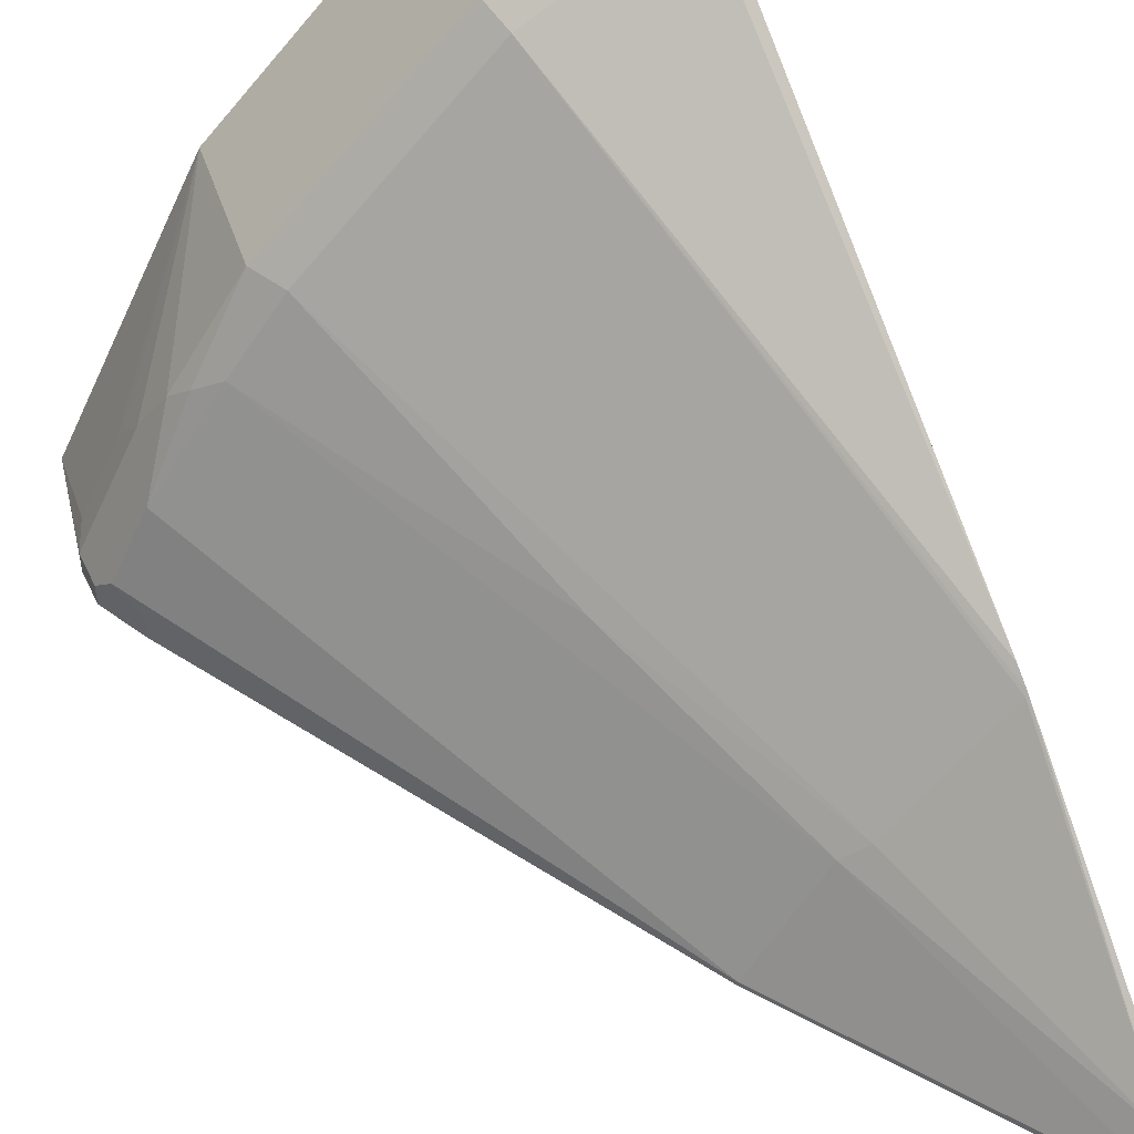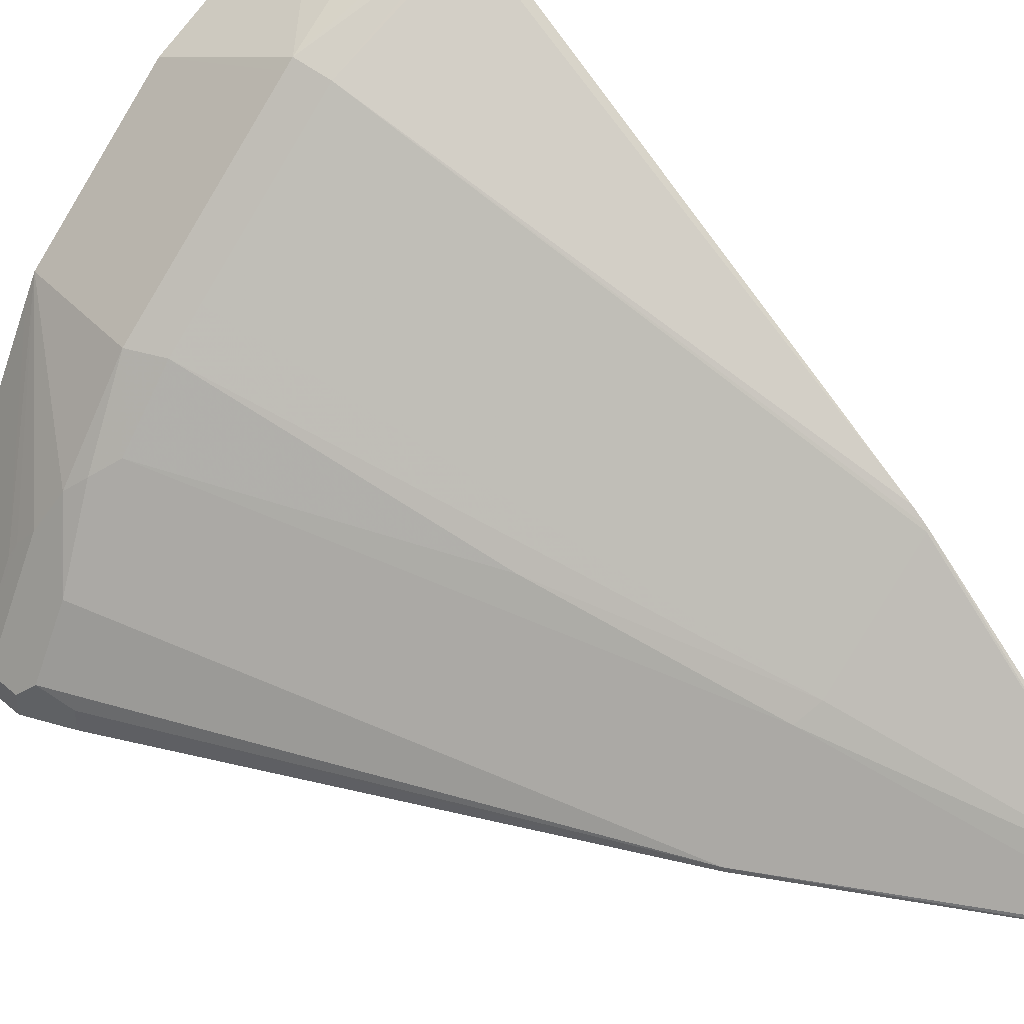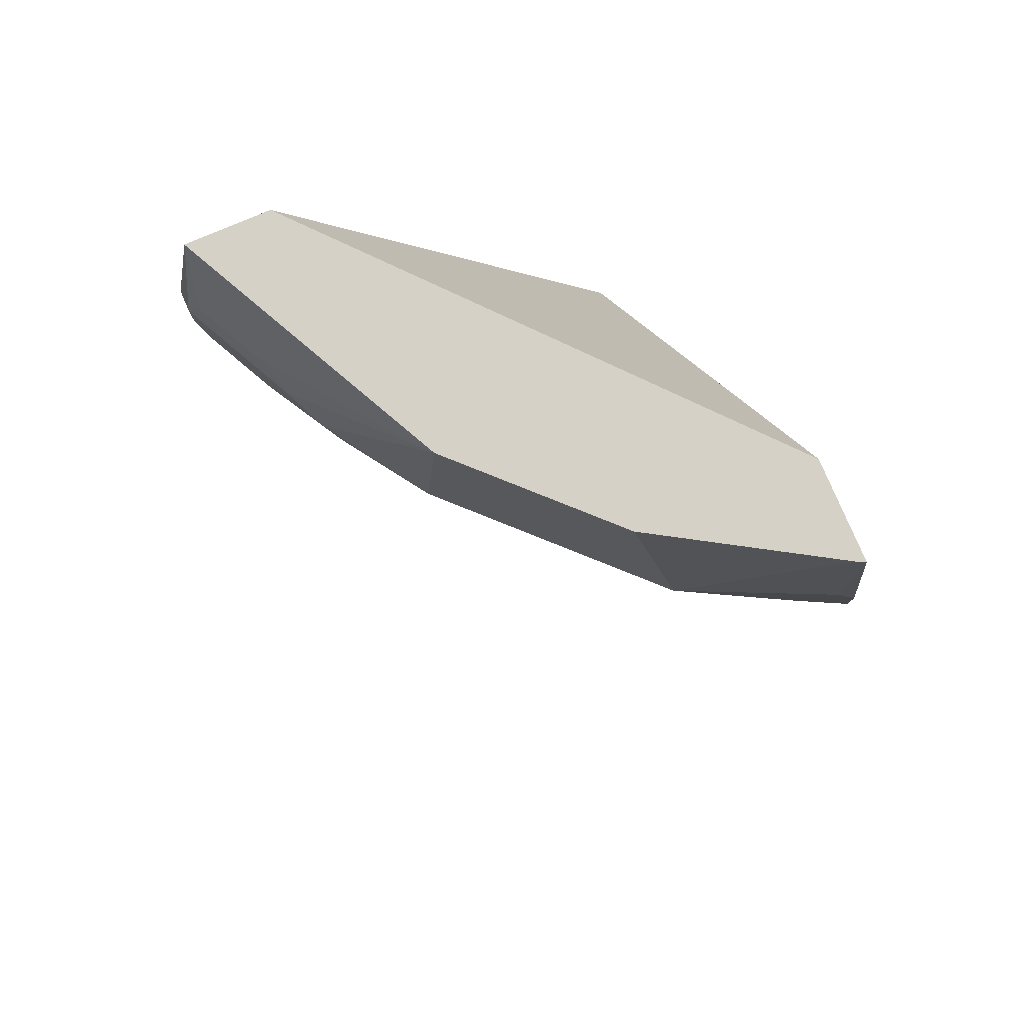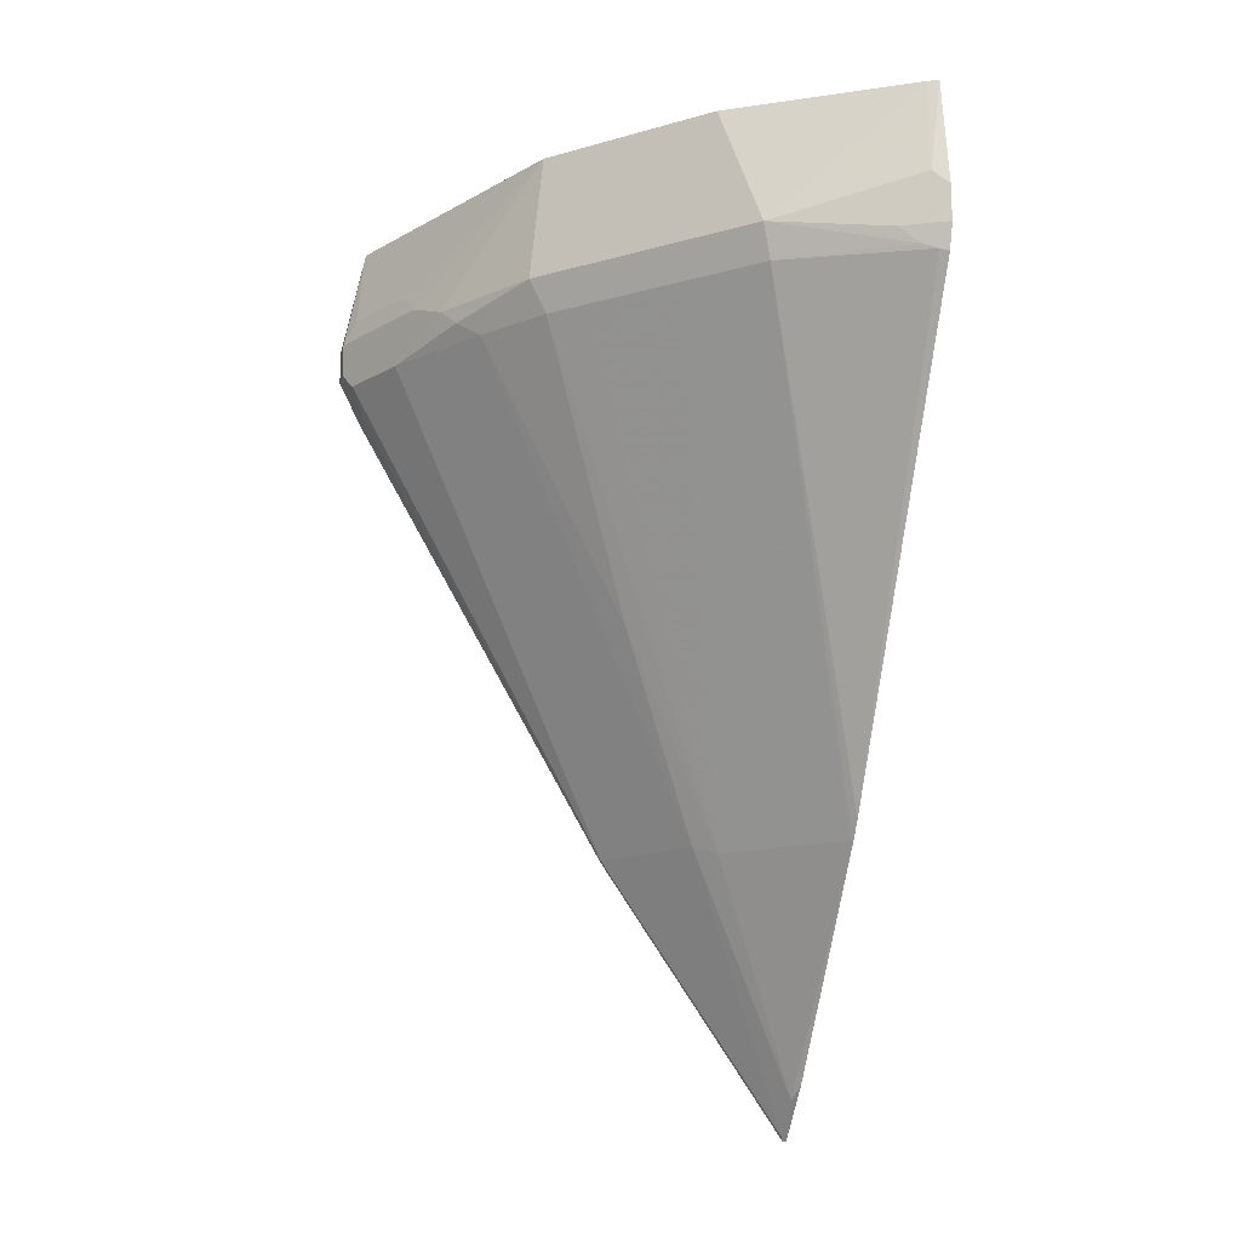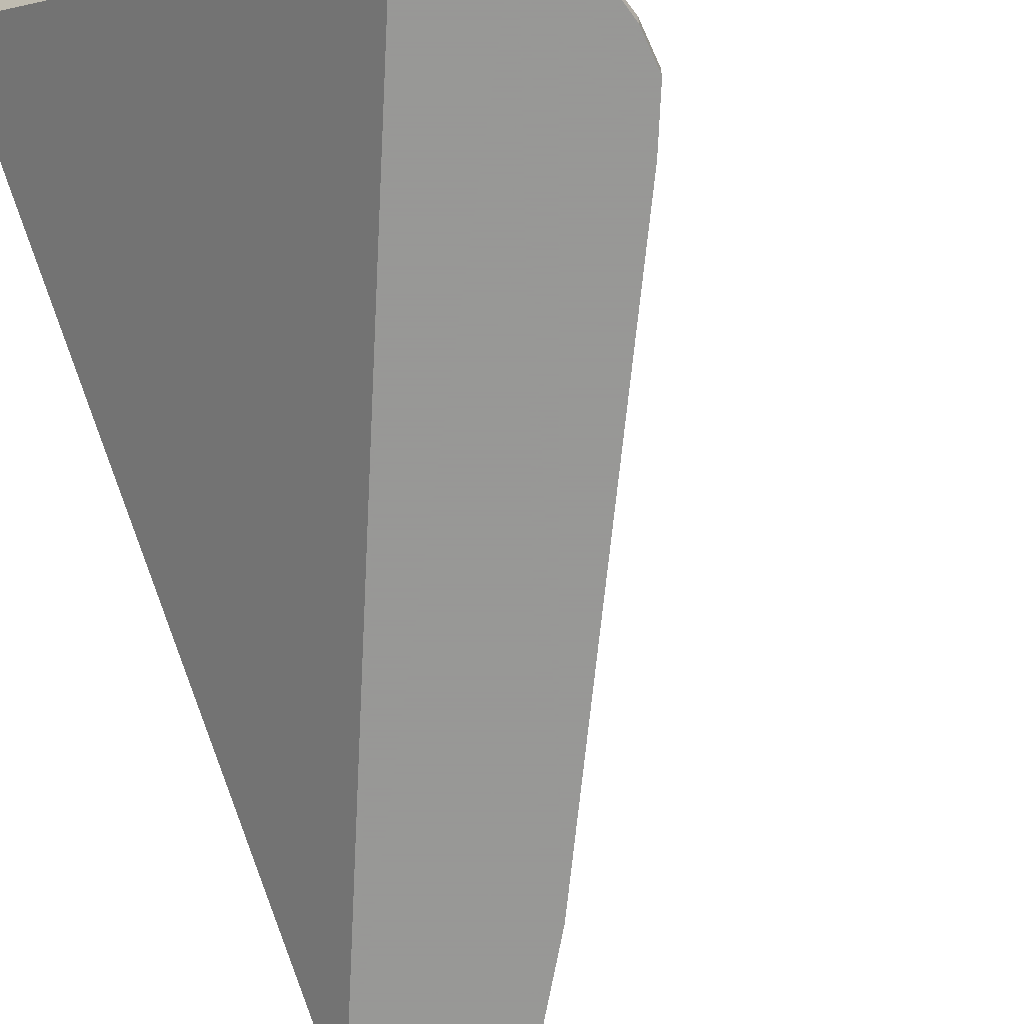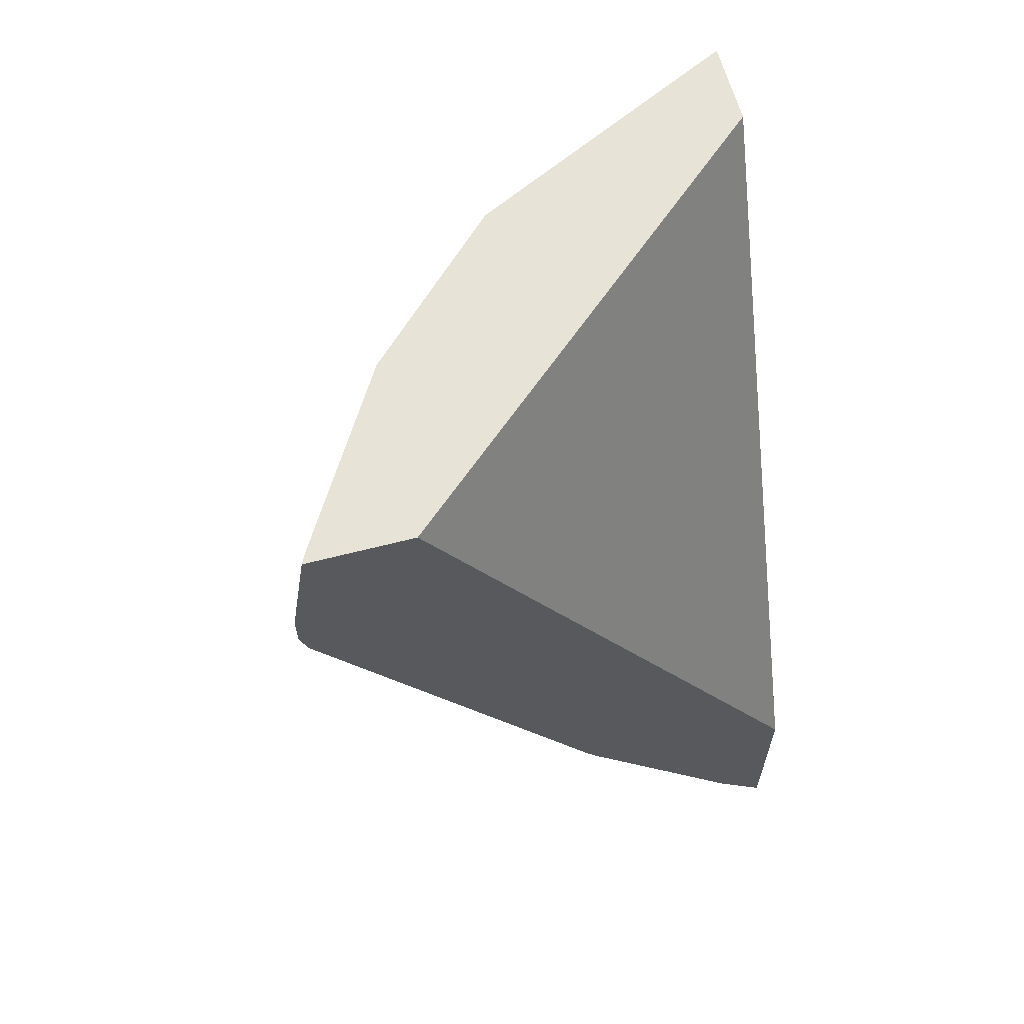
<metadata>
{"format":"obj","ext":"obj","renderer":"f3d","projection":"perspective","resolution":1024,"background":"white","views":[{"elev":50.3,"azim":155.4,"up":"+Y"},{"elev":41.0,"azim":136.6,"up":"+Y"},{"elev":78.9,"azim":156.9,"up":"+Z"},{"elev":-15.2,"azim":166.2,"up":"+Z"},{"elev":-68.4,"azim":24.2,"up":"+Y"},{"elev":62.2,"azim":-104.7,"up":"+Z"}]}
</metadata>
<code>
v 0.4664 0.199 -0.3202
v 0.4624 0.2071 -0.3202
v 0.4185 0.199 -0.3202
v 0.4796 0.199 -0.3837
v 0.4796 0.2111 -0.3837
v 0.4732 0.2174 -0.3709
v 0.456 0.2199 -0.3202
v 0.2123 0.431 -0.3202
v 0.2123 0.199 -0.7218
v 0.4796 0.199 -0.4029
v 0.4476 0.275 -0.3837
v 0.4508 0.2638 -0.3741
v 0.47 0.2254 -0.3741
v 0.4796 0.2111 -0.4029
v 0.454 0.2558 -0.3709
v 0.3965 0.3389 -0.3202
v 0.4476 0.2366 -0.3202
v 0.2123 0.4886 -0.3202
v 0.2123 0.199 -0.837
v 0.4668 0.199 -0.4285
v 0.4476 0.275 -0.4029
v 0.4364 0.2974 -0.3933
v 0.3901 0.3517 -0.3202
v 0.4668 0.2111 -0.4285
v 0.4748 0.2206 -0.4125
v 0.4556 0.259 -0.4125
v 0.2174 0.486 -0.3202
v 0.2206 0.494 -0.3741
v 0.2123 0.4982 -0.3825
v 0.2123 0.2278 -0.8082
v 0.2146 0.199 -0.837
v 0.3209 0.199 -0.6818
v 0.4292 0.307 -0.4029
v 0.3981 0.3549 -0.3933
v 0.3133 0.4284 -0.3202
v 0.3933 0.3597 -0.3933
v 0.3789 0.3741 -0.3933
v 0.3405 0.4125 -0.3933
v 0.3214 0.2014 -0.681
v 0.4172 0.3165 -0.4125
v 0.2974 0.4556 -0.3933
v 0.2123 0.4982 -0.4029
v 0.2123 0.3277 -0.685
v 0.2158 0.2206 -0.8153
v 0.2158 0.2014 -0.8345
v 0.3885 0.3549 -0.4125
v 0.3022 0.4508 -0.3933
v 0.3693 0.3741 -0.4125
v 0.3309 0.4125 -0.4125
v 0.283 0.259 -0.681
v 0.3309 0.2974 -0.566
v 0.2926 0.4508 -0.4125
v 0.2254 0.4892 -0.4125
v 0.2366 0.486 -0.4029
v 0.2174 0.4924 -0.4157
v 0.2123 0.4976 -0.4053
v 0.2134 0.3261 -0.6858
v 0.2123 0.334 -0.6758
v 0.271 0.2686 -0.6858
v 0.2123 0.4937 -0.417
f 31 39 32
f 37 48 49
f 31 44 45
f 31 45 39
f 33 40 34
f 36 48 37
f 34 46 36
f 35 38 47
f 35 47 41
f 36 46 48
f 30 44 31
f 34 40 46
f 30 43 44
f 26 39 50
f 28 41 29
f 27 41 28
f 27 35 41
f 26 50 40
f 26 40 33
f 25 39 26
f 24 39 25
f 24 32 39
f 23 38 35
f 23 37 38
f 23 36 37
f 29 41 42
f 37 49 38
f 55 60 56
f 38 52 47
f 55 58 60
f 22 34 23
f 52 58 55
f 52 55 53
f 50 59 51
f 49 57 52
f 49 59 57
f 48 59 49
f 46 59 48
f 46 51 59
f 44 50 45
f 44 59 50
f 38 49 52
f 44 57 59
f 43 58 52
f 43 57 44
f 42 55 56
f 42 53 55
f 42 54 53
f 41 54 42
f 41 53 54
f 41 52 53
f 41 47 52
f 40 51 46
f 40 50 51
f 39 45 50
f 43 52 57
f 22 33 34
f 23 34 36
f 21 26 22
f 5 13 6
f 5 12 13
f 5 11 12
f 4 14 5
f 4 10 14
f 3 8 9
f 2 6 7
f 1 6 2
f 1 5 6
f 1 4 5
f 1 10 4
f 1 20 10
f 5 14 21
f 1 31 32
f 1 9 19
f 1 3 9
f 1 8 3
f 1 18 8
f 1 27 18
f 1 35 27
f 1 23 35
f 1 16 23
f 1 17 16
f 1 7 17
f 1 2 7
f 22 26 33
f 1 19 31
f 5 21 11
f 1 32 20
f 6 12 15
f 20 32 24
f 6 13 12
f 19 30 31
f 18 28 29
f 18 27 28
f 15 23 16
f 14 26 21
f 14 25 26
f 12 23 15
f 11 23 12
f 11 22 23
f 11 21 22
f 10 24 14
f 14 24 25
f 8 29 42
f 8 19 9
f 8 30 19
f 8 43 30
f 8 58 43
f 8 60 58
f 8 56 60
f 8 42 56
f 8 18 29
f 6 17 7
f 10 20 24
f 6 16 17
f 6 15 16

</code>
